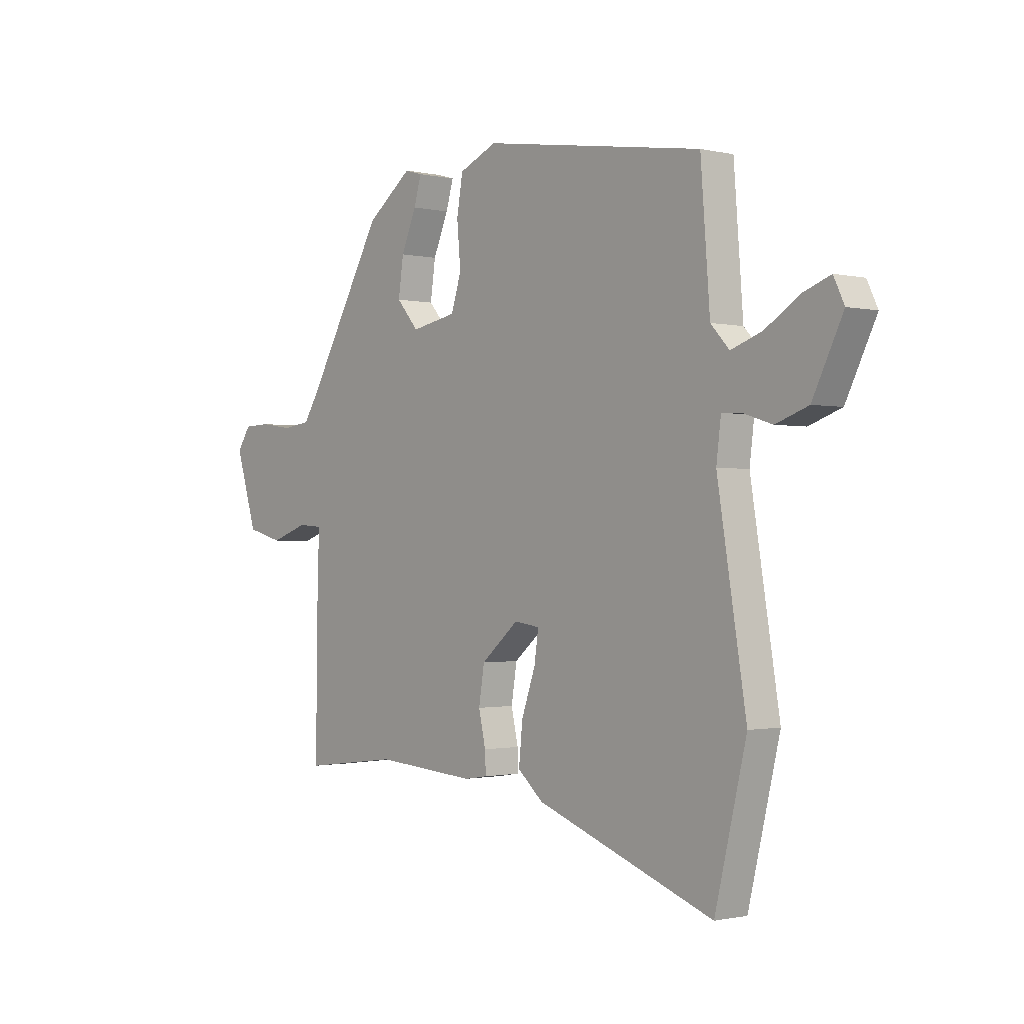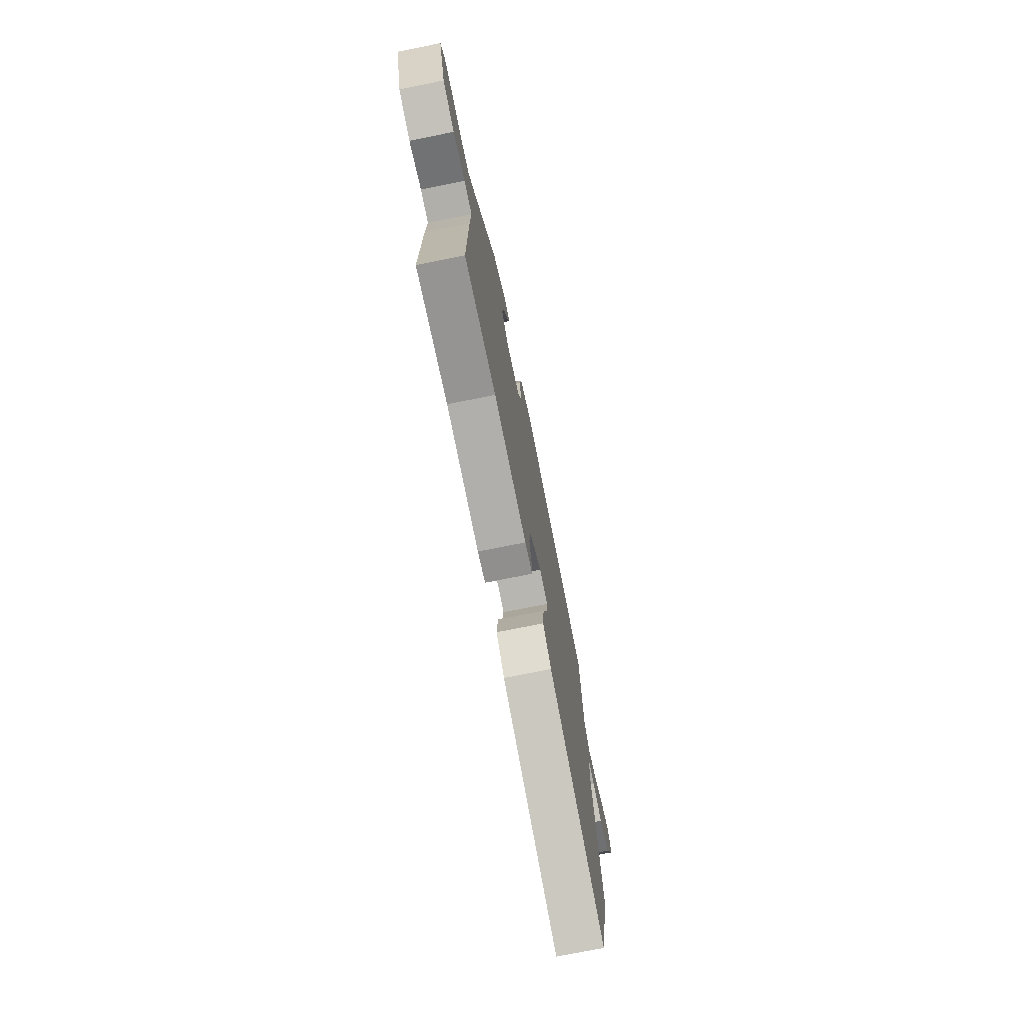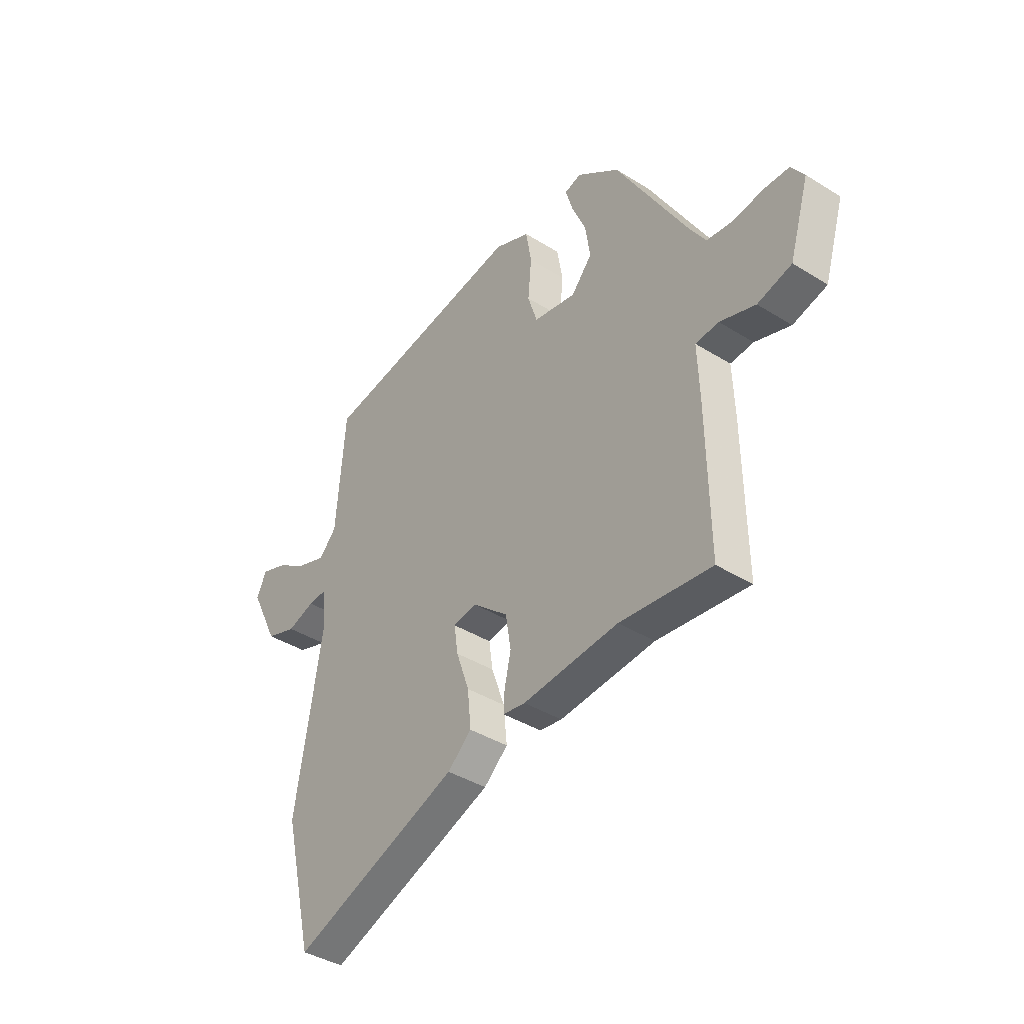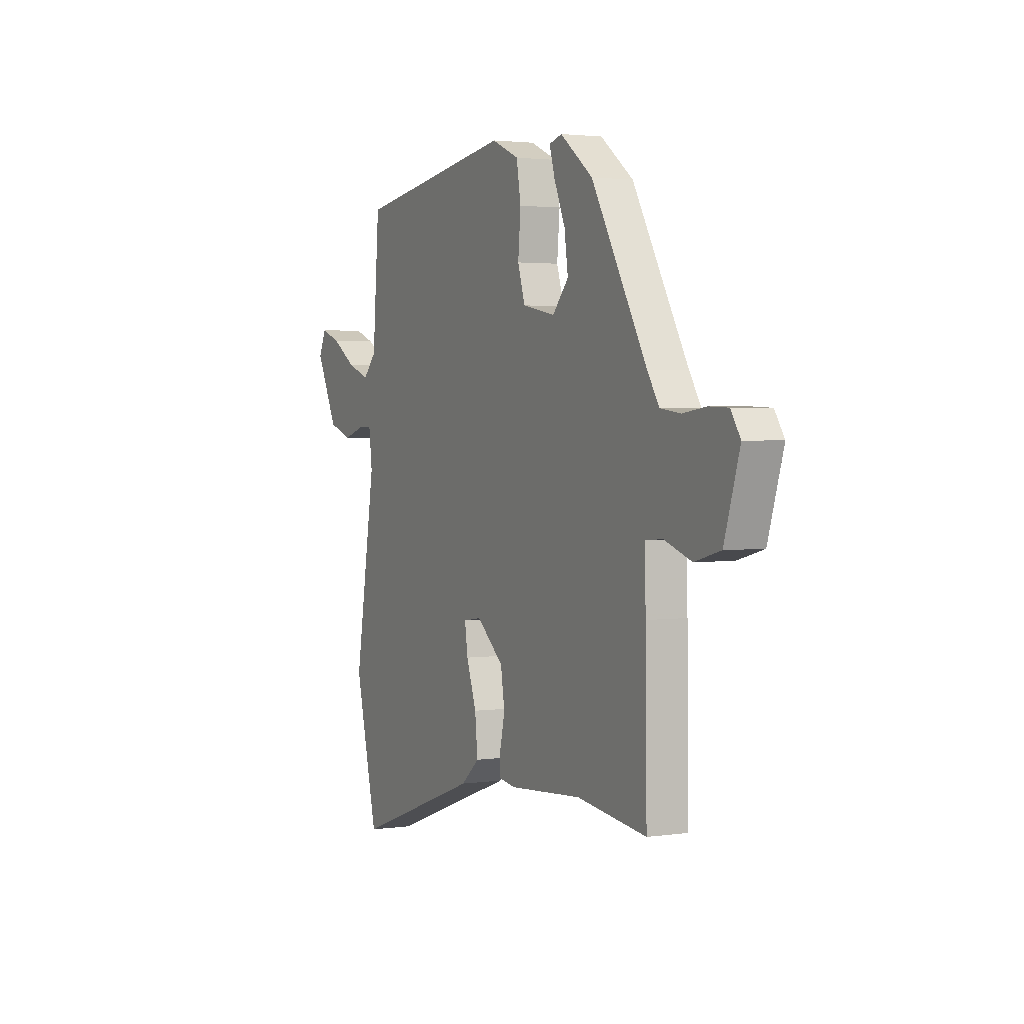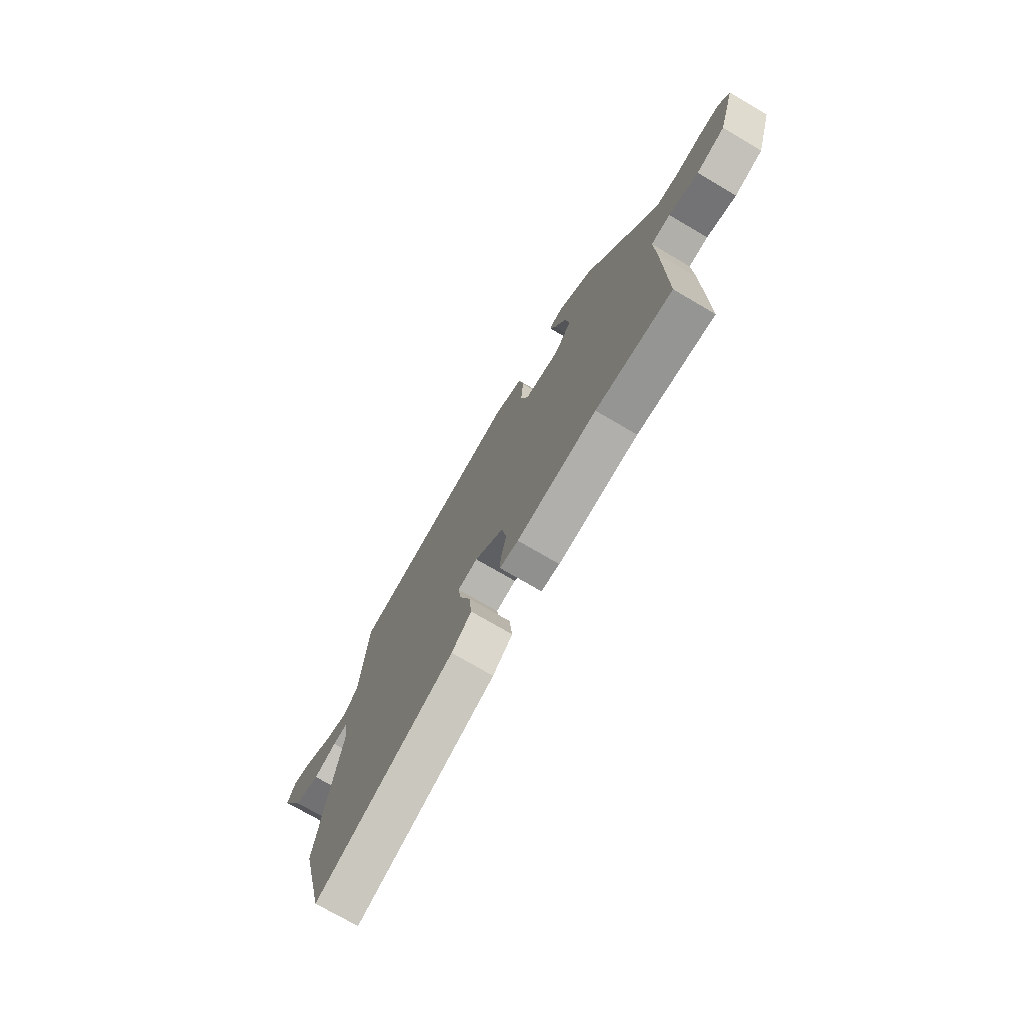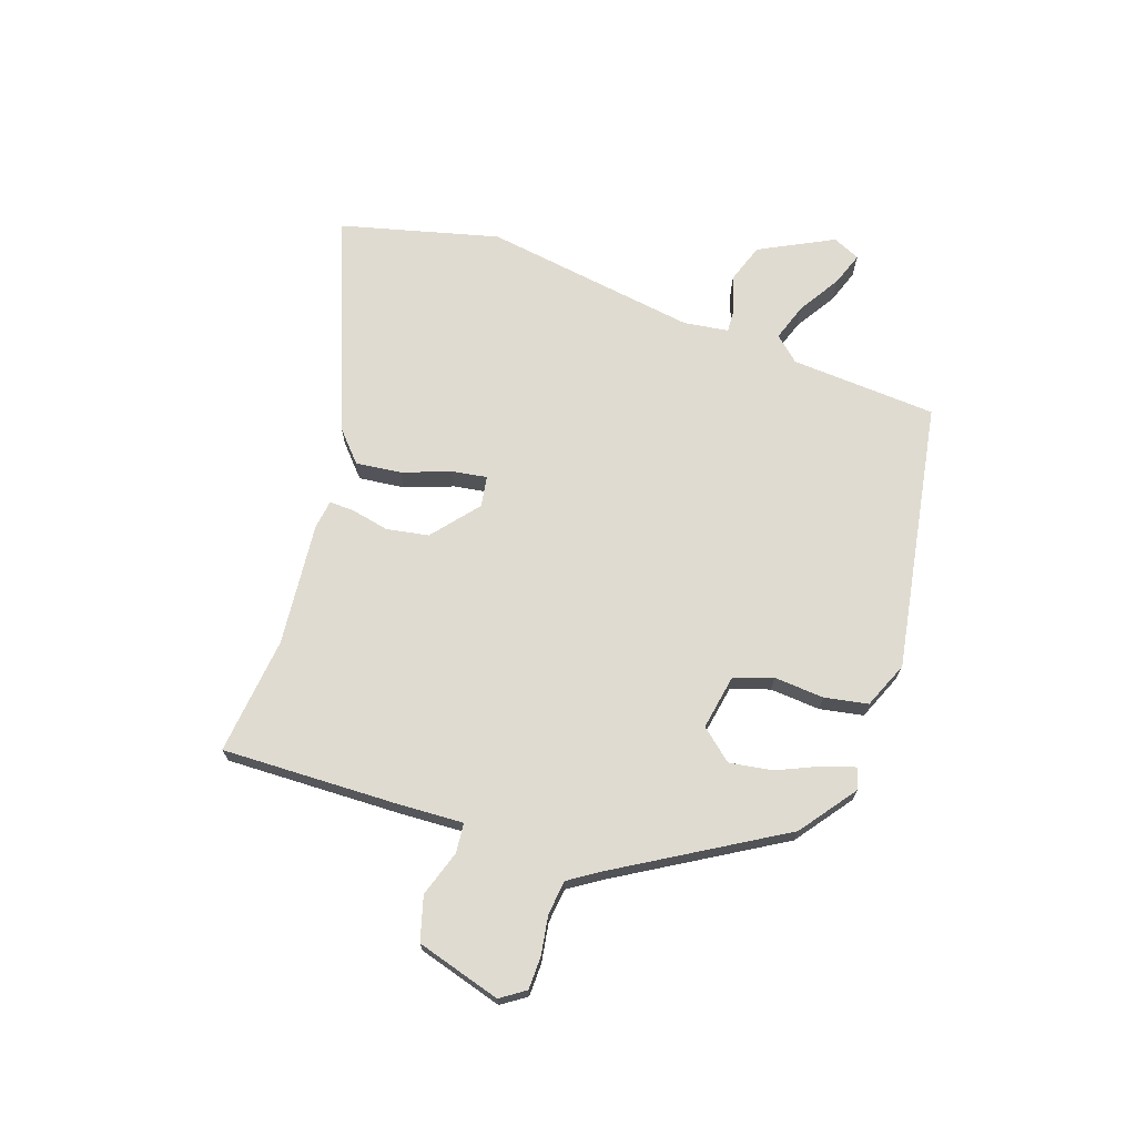
<metadata>
{"format":"obj","ext":"obj","renderer":"f3d","projection":"perspective","resolution":1024,"background":"white","views":[{"elev":-1.0,"azim":49.8,"up":"+Z"},{"elev":-73.9,"azim":-78.6,"up":"+Z"},{"elev":-40.1,"azim":-127.5,"up":"+Z"},{"elev":2.5,"azim":-116.6,"up":"+Z"},{"elev":-74.0,"azim":-120.4,"up":"+Z"},{"elev":70.0,"azim":-71.9,"up":"+Y"}]}
</metadata>
<code>
v -0.331 0.07 -0.479
v -0.54 0.07 -0.505
v -0.536 0.07 -0.191
v -0.532 0.07 -0.076
v -0.585 0.07 -0.072
v -0.666 0.07 -0.1
v -0.744 0.07 -0.079
v -0.79 0.07 0.07
v -0.761 0.07 0.114
v -0.703 0.07 0.116
v -0.634 0.07 0.106
v -0.573 0.07 0.114
v -0.538 0.07 0.169
v -0.372 0.07 0.458
v -0.274 0.07 0.533
v -0.236 0.07 0.522
v -0.252 0.07 0.467
v -0.285 0.07 0.39
v -0.296 0.07 0.313
v -0.248 0.07 0.258
v -0.15 0.07 0.277
v -0.128 0.07 0.346
v -0.136 0.07 0.435
v -0.123 0.07 0.512
v -0.041 0.07 0.548
v 0.436 0.07 0.474
v 0.456 0.07 0.215
v 0.496 0.07 0.172
v 0.563 0.07 0.196
v 0.636 0.07 0.243
v 0.695 0.07 0.265
v 0.718 0.07 0.217
v 0.653 0.07 0.085
v 0.583 0.07 0.06
v 0.52 0.07 0.08
v 0.478 0.07 0.082
v 0.468 0.07 0.002
v 0.53 0.07 -0.377
v 0.462 0.07 -0.659
v 0.078 0.07 -0.518
v 0.023 0.07 -0.47
v 0.031 0.07 -0.389
v 0.061 0.07 -0.303
v 0.07 0.07 -0.241
v 0.015 0.07 -0.233
v -0.066 0.07 -0.302
v -0.078 0.07 -0.377
v -0.063 0.07 -0.444
v -0.061 0.07 -0.488
v -0.112 0.07 -0.496
v -0.331 0 -0.479
v -0.54 0 -0.505
v -0.536 0 -0.191
v -0.532 0 -0.076
v -0.585 0 -0.072
v -0.666 0 -0.1
v -0.744 0 -0.079
v -0.79 0 0.07
v -0.761 0 0.114
v -0.703 0 0.116
v -0.634 0 0.106
v -0.573 0 0.114
v -0.538 0 0.169
v -0.372 0 0.458
v -0.274 0 0.533
v -0.236 0 0.522
v -0.252 0 0.467
v -0.285 0 0.39
v -0.296 0 0.313
v -0.248 0 0.258
v -0.15 0 0.277
v -0.128 0 0.346
v -0.136 0 0.435
v -0.123 0 0.512
v -0.041 0 0.548
v 0.436 0 0.474
v 0.456 0 0.215
v 0.496 0 0.172
v 0.563 0 0.196
v 0.636 0 0.243
v 0.695 0 0.265
v 0.718 0 0.217
v 0.653 0 0.085
v 0.583 0 0.06
v 0.52 0 0.08
v 0.478 0 0.082
v 0.468 0 0.002
v 0.53 0 -0.377
v 0.462 0 -0.659
v 0.078 0 -0.518
v 0.023 0 -0.47
v 0.031 0 -0.389
v 0.061 0 -0.303
v 0.07 0 -0.241
v 0.015 0 -0.233
v -0.066 0 -0.302
v -0.078 0 -0.377
v -0.063 0 -0.444
v -0.061 0 -0.488
v -0.112 0 -0.496
f 49 50 1
f 48 49 1
f 47 48 1
f 2 3 4
f 1 2 4
f 47 1 4
f 46 47 4
f 45 46 4
f 44 45 4
f 41 42 43
f 40 41 43
f 39 40 43
f 38 39 43
f 37 38 43
f 36 37 43 44
f 33 34 35
f 32 33 35
f 31 32 35
f 30 31 35
f 29 30 35
f 28 29 35 36
f 36 44 4
f 28 36 4
f 27 28 4
f 25 26 27
f 24 25 27
f 23 24 27
f 22 23 27
f 16 17 18
f 15 16 18
f 14 15 18
f 13 14 18
f 12 13 18 19
f 9 10 11
f 8 9 11
f 7 8 11
f 6 7 11
f 5 6 11
f 5 11 12
f 12 19 20
f 5 12 20
f 4 5 20
f 21 22 27
f 4 20 21 27
f 51 100 99
f 51 99 98
f 51 98 97
f 54 53 52
f 54 52 51
f 54 51 97
f 54 97 96
f 54 96 95
f 54 95 94
f 93 92 91
f 93 91 90
f 93 90 89
f 93 89 88
f 93 88 87
f 94 93 87 86
f 85 84 83
f 85 83 82
f 85 82 81
f 85 81 80
f 85 80 79
f 86 85 79 78
f 54 94 86
f 54 86 78
f 54 78 77
f 77 76 75
f 77 75 74
f 77 74 73
f 77 73 72
f 68 67 66
f 68 66 65
f 68 65 64
f 68 64 63
f 69 68 63 62
f 61 60 59
f 61 59 58
f 61 58 57
f 61 57 56
f 61 56 55
f 62 61 55
f 70 69 62
f 70 62 55
f 70 55 54
f 77 72 71
f 77 71 70 54
f 1 51 52 2
f 2 52 53 3
f 3 53 54 4
f 4 54 55 5
f 5 55 56 6
f 6 56 57 7
f 7 57 58 8
f 8 58 59 9
f 9 59 60 10
f 10 60 61 11
f 11 61 62 12
f 12 62 63 13
f 13 63 64 14
f 14 64 65 15
f 15 65 66 16
f 16 66 67 17
f 17 67 68 18
f 18 68 69 19
f 19 69 70 20
f 20 70 71 21
f 21 71 72 22
f 22 72 73 23
f 23 73 74 24
f 24 74 75 25
f 25 75 76 26
f 26 76 77 27
f 27 77 78 28
f 28 78 79 29
f 29 79 80 30
f 30 80 81 31
f 31 81 82 32
f 32 82 83 33
f 33 83 84 34
f 34 84 85 35
f 35 85 86 36
f 36 86 87 37
f 37 87 88 38
f 38 88 89 39
f 39 89 90 40
f 40 90 91 41
f 41 91 92 42
f 42 92 93 43
f 43 93 94 44
f 44 94 95 45
f 45 95 96 46
f 46 96 97 47
f 47 97 98 48
f 48 98 99 49
f 49 99 100 50
f 50 100 51 1

</code>
